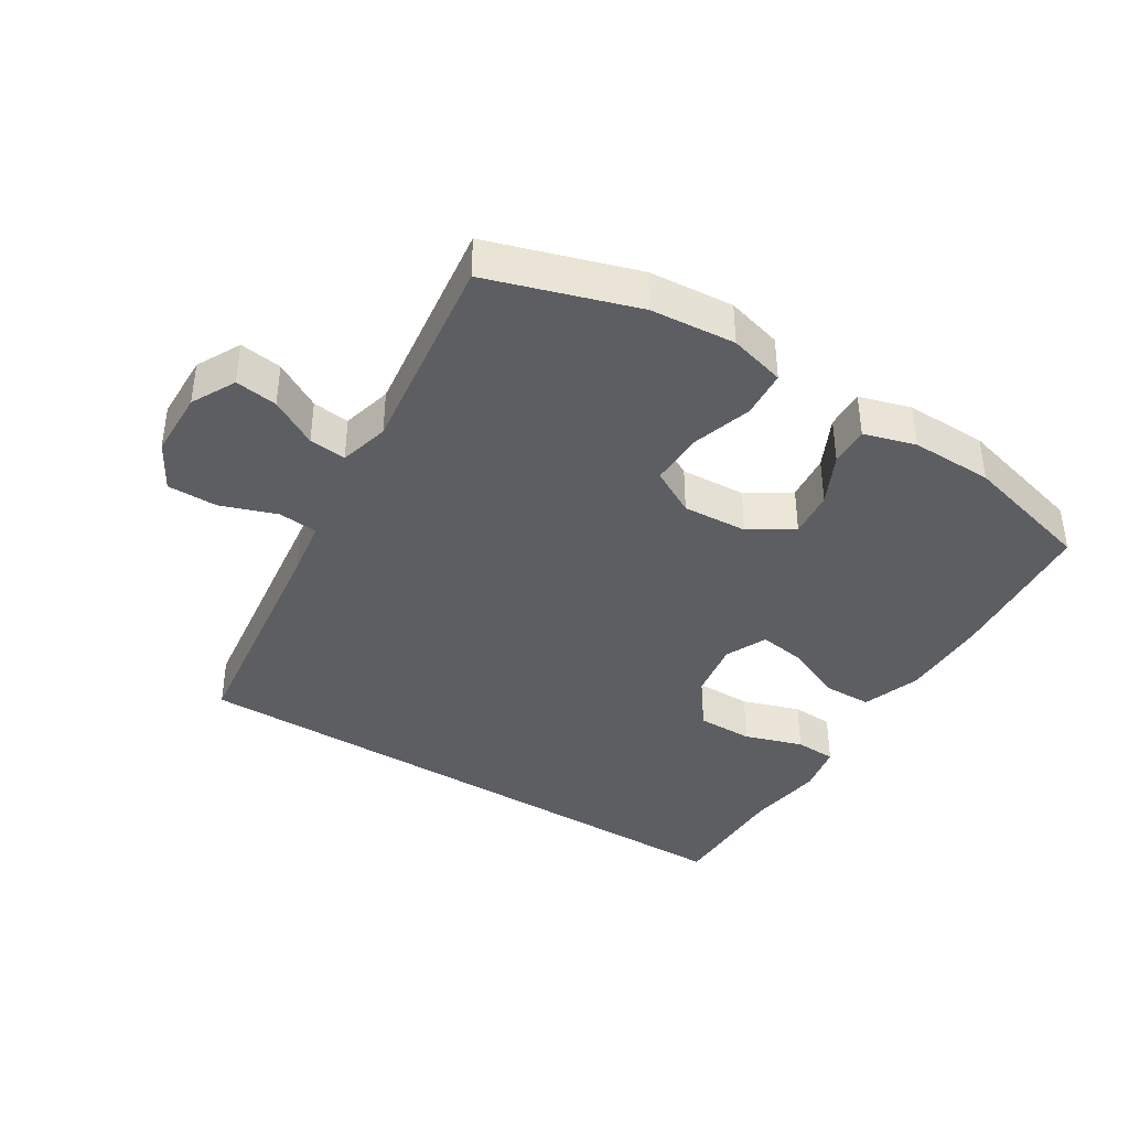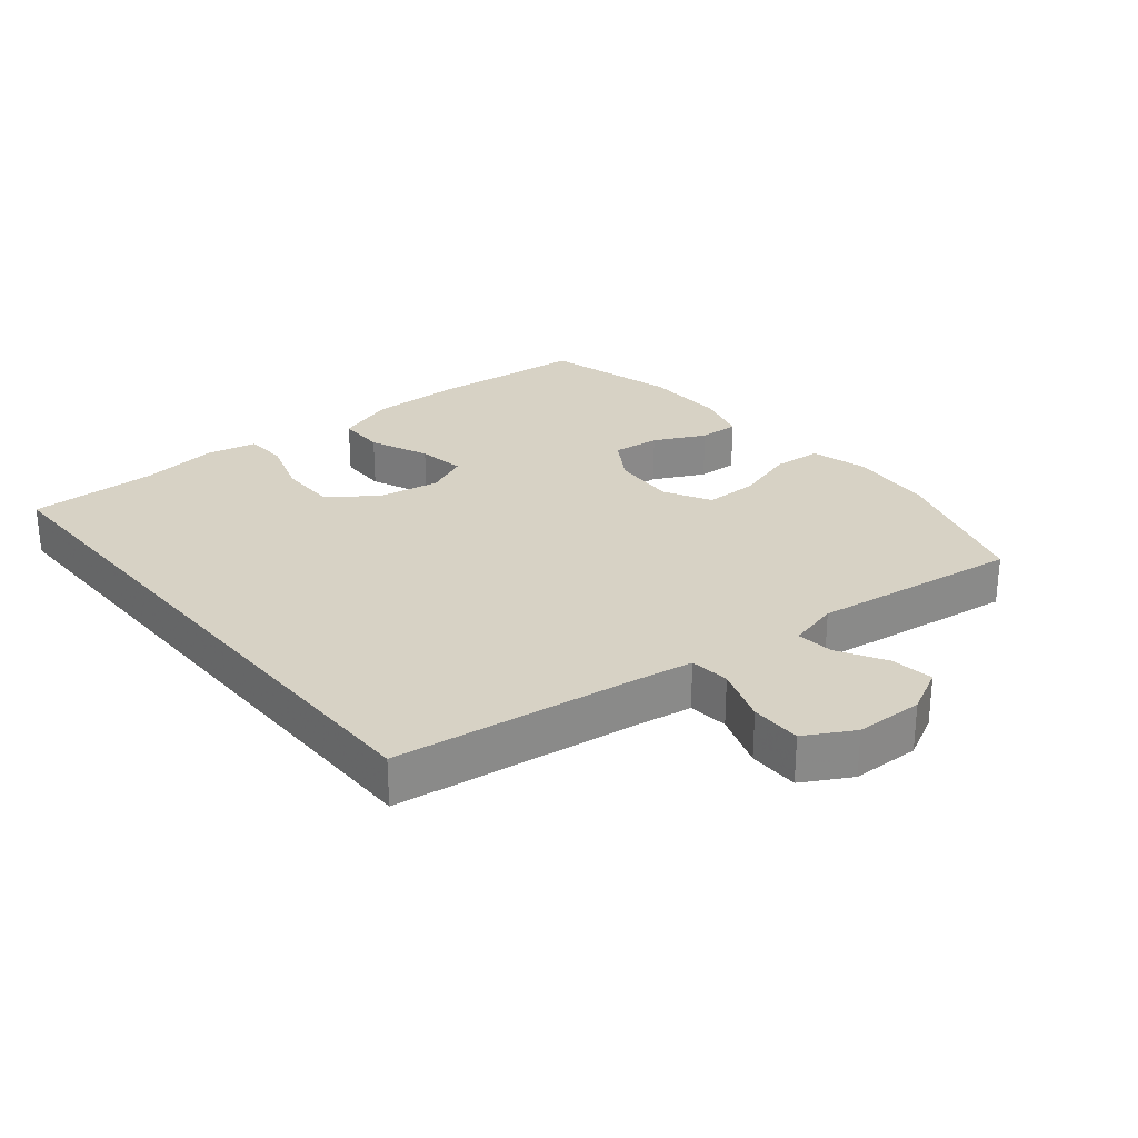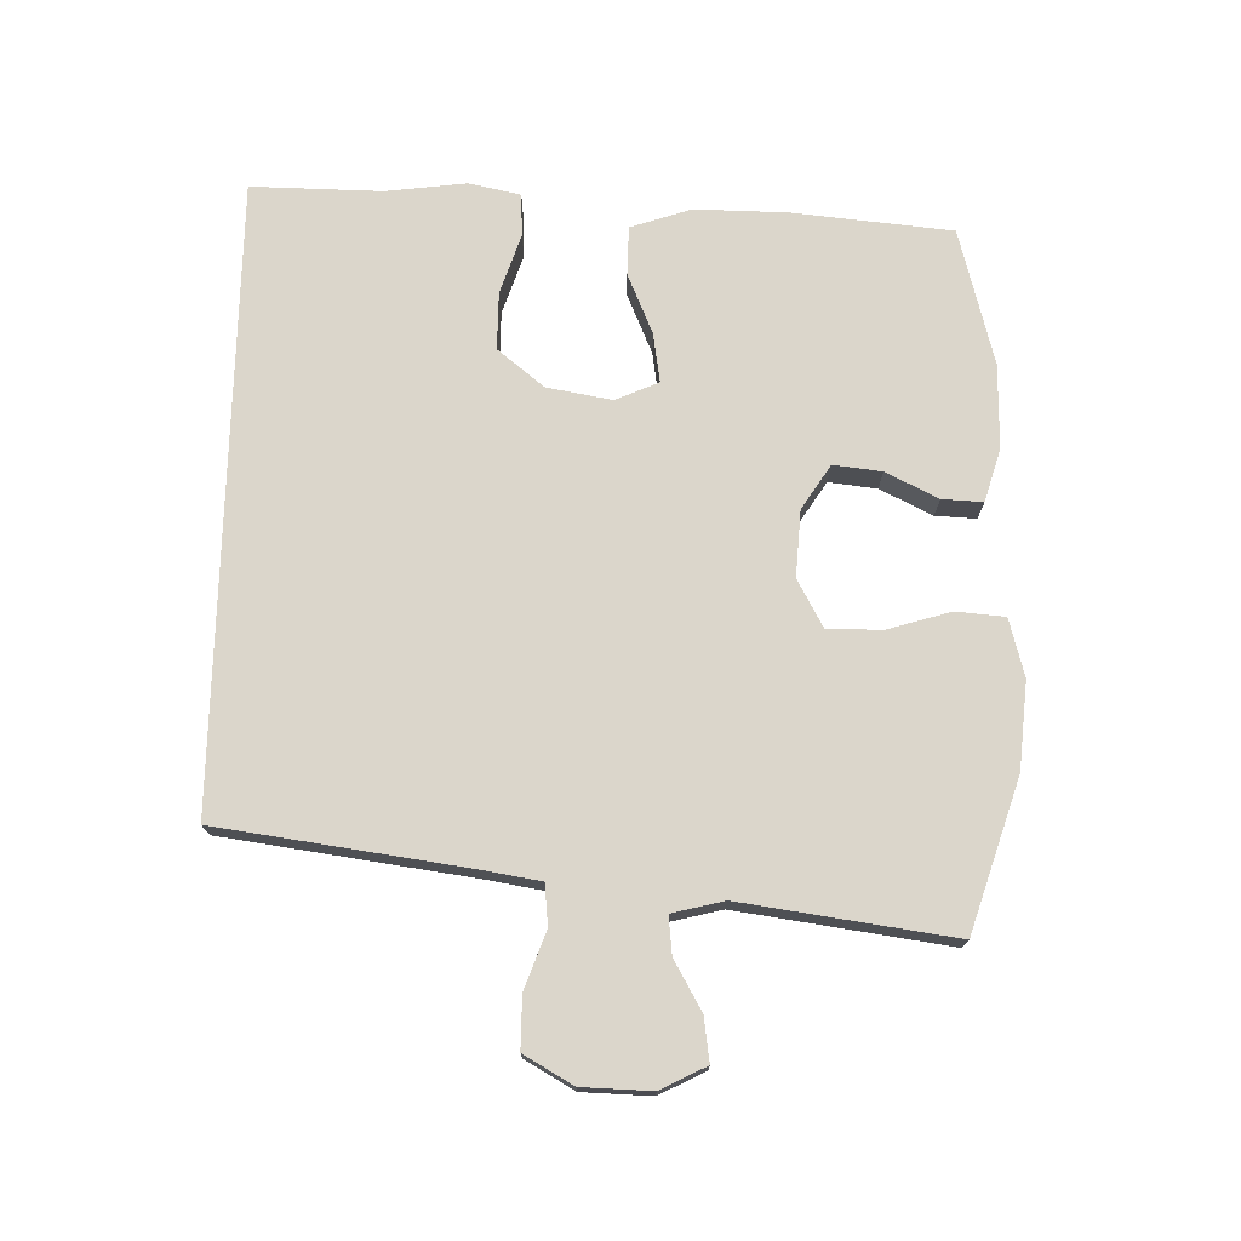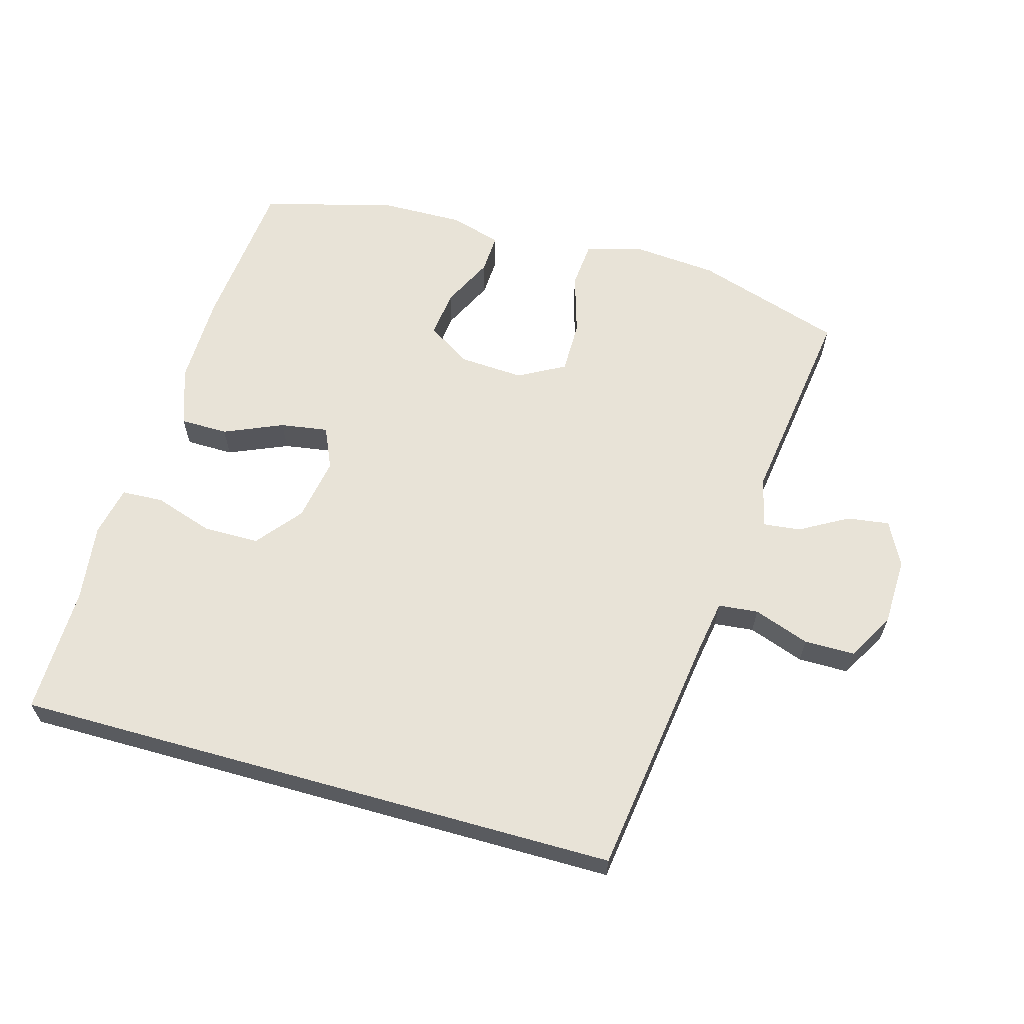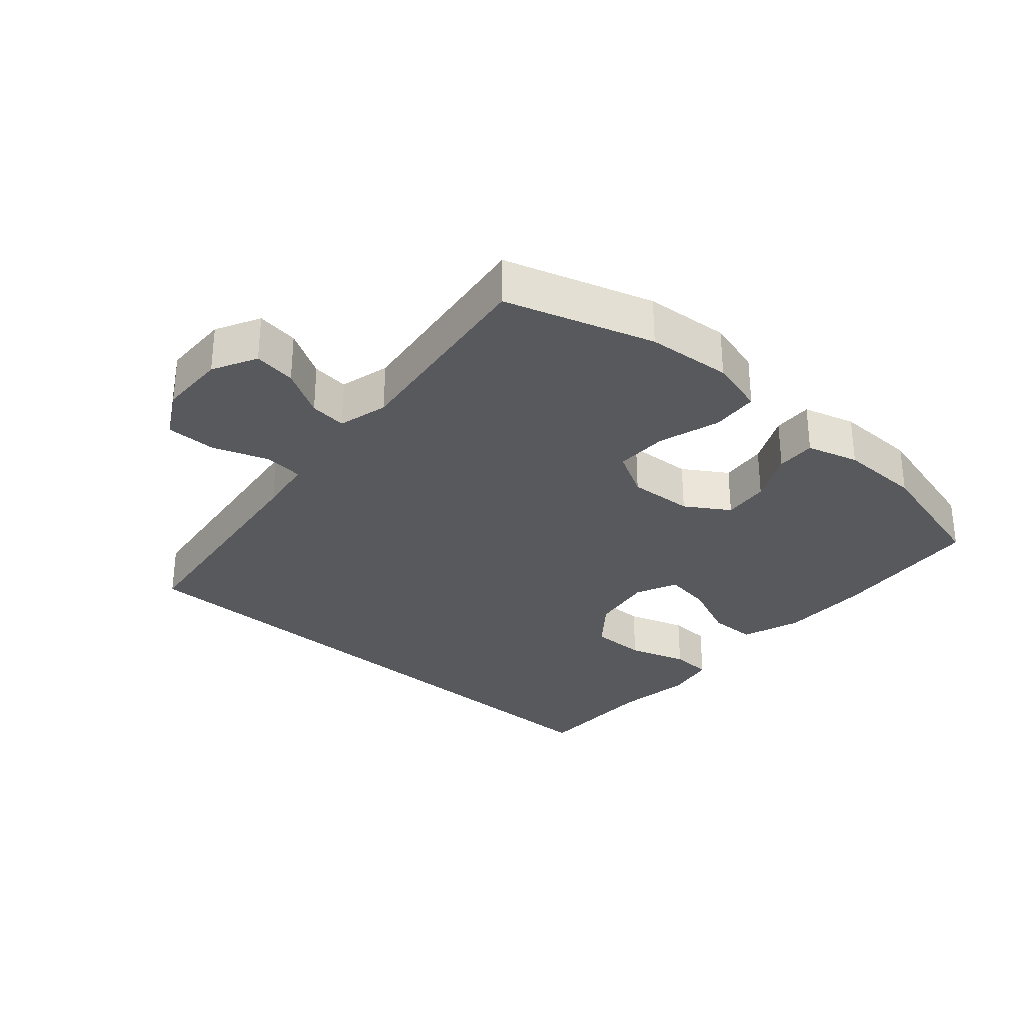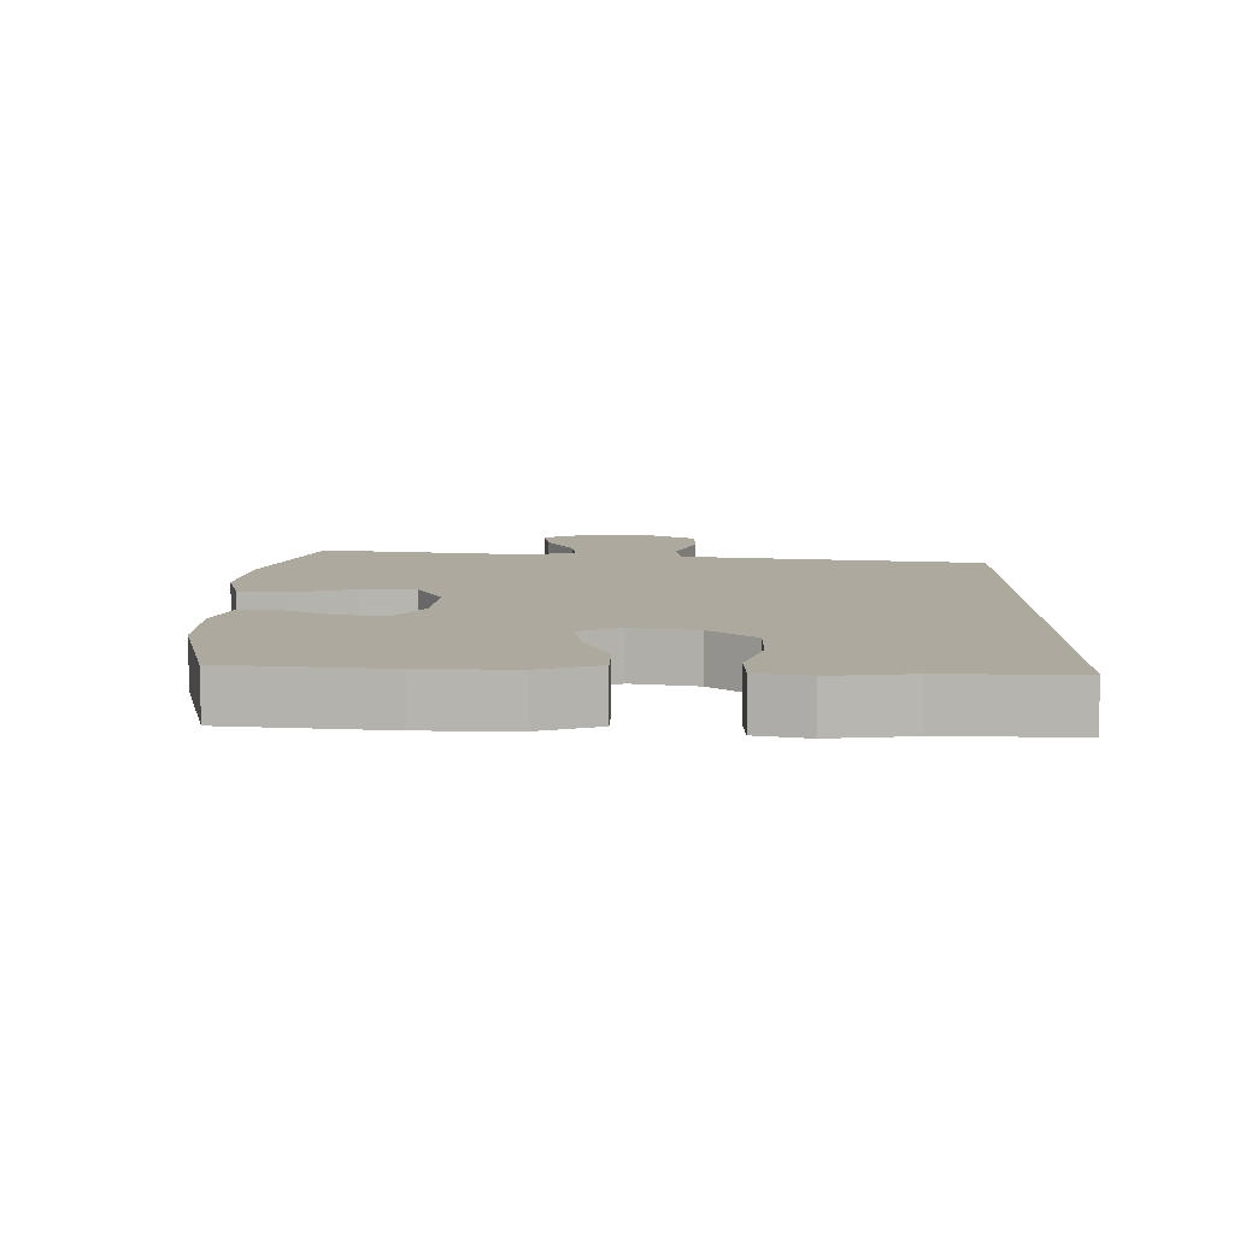
<metadata>
{"format":"obj","ext":"obj","renderer":"f3d","projection":"perspective","resolution":1024,"background":"white","views":[{"elev":-39.1,"azim":147.7,"up":"+Y"},{"elev":27.4,"azim":50.3,"up":"+Y"},{"elev":73.6,"azim":91.3,"up":"+Y"},{"elev":62.3,"azim":15.7,"up":"+Y"},{"elev":-30.2,"azim":138.2,"up":"+Y"},{"elev":9.0,"azim":-89.0,"up":"+Y"}]}
</metadata>
<code>
v 0.5 0.07 -0.5
v 0.278 0.07 -0.571
v 0.15 0.07 -0.582
v 0.065 0.07 -0.559
v 0.059 0.07 -0.487
v 0.087 0.07 -0.394
v 0.087 0.07 -0.314
v 0.017 0.07 -0.276
v -0.081 0.07 -0.282
v -0.146 0.07 -0.324
v -0.138 0.07 -0.395
v -0.1 0.07 -0.472
v -0.097 0.07 -0.532
v -0.175 0.07 -0.555
v -0.299 0.07 -0.553
v -0.5 0.07 -0.5
v -0.523 0.07 -0.266
v -0.525 0.07 -0.129
v -0.495 0.07 -0.04
v -0.423 0.07 -0.039
v -0.334 0.07 -0.077
v -0.262 0.07 -0.088
v -0.234 0.07 -0.025
v -0.251 0.07 0.071
v -0.306 0.07 0.139
v -0.391 0.07 0.139
v -0.479 0.07 0.11
v -0.542 0.07 0.113
v -0.558 0.07 0.189
v -0.543 0.07 0.307
v -0.546 0.07 0.5
v 0.372 0.07 0.5
v 0.423 0.07 0.134
v 0.437 0.07 0.049
v 0.497 0.07 0.043
v 0.581 0.07 0.073
v 0.657 0.07 0.073
v 0.698 0.07 0.001
v 0.701 0.07 -0.101
v 0.667 0.07 -0.168
v 0.603 0.07 -0.159
v 0.531 0.07 -0.118
v 0.475 0.07 -0.112
v 0.456 0.07 -0.188
v 0.5 0 -0.5
v 0.278 0 -0.571
v 0.15 0 -0.582
v 0.065 0 -0.559
v 0.059 0 -0.487
v 0.087 0 -0.394
v 0.087 0 -0.314
v 0.017 0 -0.276
v -0.081 0 -0.282
v -0.146 0 -0.324
v -0.138 0 -0.395
v -0.1 0 -0.472
v -0.097 0 -0.532
v -0.175 0 -0.555
v -0.299 0 -0.553
v -0.5 0 -0.5
v -0.523 0 -0.266
v -0.525 0 -0.129
v -0.495 0 -0.04
v -0.423 0 -0.039
v -0.334 0 -0.077
v -0.262 0 -0.088
v -0.234 0 -0.025
v -0.251 0 0.071
v -0.306 0 0.139
v -0.391 0 0.139
v -0.479 0 0.11
v -0.542 0 0.113
v -0.558 0 0.189
v -0.543 0 0.307
v -0.546 0 0.5
v 0.372 0 0.5
v 0.423 0 0.134
v 0.437 0 0.049
v 0.497 0 0.043
v 0.581 0 0.073
v 0.657 0 0.073
v 0.698 0 0.001
v 0.701 0 -0.101
v 0.667 0 -0.168
v 0.603 0 -0.159
v 0.531 0 -0.118
v 0.475 0 -0.112
v 0.456 0 -0.188
f 39 40 41 42
f 39 42 43
f 38 39 43
f 35 36 37 38
f 34 35 38 43
f 30 31 32 33
f 30 33 34
f 26 27 28 29
f 25 26 29 30
f 18 19 20 21
f 18 21 22
f 17 18 22
f 16 17 22
f 15 16 22
f 14 15 22 23
f 11 12 13 14
f 10 11 14 23
f 3 4 5 6
f 3 6 7
f 44 1 2 3
f 44 3 7
f 43 44 7 8
f 25 30 34 43
f 24 25 43
f 24 43 8 9
f 9 10 23 24
f 86 85 84 83
f 87 86 83
f 87 83 82
f 82 81 80 79
f 87 82 79 78
f 77 76 75 74
f 78 77 74
f 73 72 71 70
f 74 73 70 69
f 65 64 63 62
f 66 65 62
f 66 62 61
f 66 61 60
f 66 60 59
f 67 66 59 58
f 58 57 56 55
f 67 58 55 54
f 50 49 48 47
f 51 50 47
f 47 46 45 88
f 51 47 88
f 52 51 88 87
f 87 78 74 69
f 87 69 68
f 53 52 87 68
f 68 67 54 53
f 1 45 46 2
f 2 46 47 3
f 3 47 48 4
f 4 48 49 5
f 5 49 50 6
f 6 50 51 7
f 7 51 52 8
f 8 52 53 9
f 9 53 54 10
f 10 54 55 11
f 11 55 56 12
f 12 56 57 13
f 13 57 58 14
f 14 58 59 15
f 15 59 60 16
f 16 60 61 17
f 17 61 62 18
f 18 62 63 19
f 19 63 64 20
f 20 64 65 21
f 21 65 66 22
f 22 66 67 23
f 23 67 68 24
f 24 68 69 25
f 25 69 70 26
f 26 70 71 27
f 27 71 72 28
f 28 72 73 29
f 29 73 74 30
f 30 74 75 31
f 31 75 76 32
f 32 76 77 33
f 33 77 78 34
f 34 78 79 35
f 35 79 80 36
f 36 80 81 37
f 37 81 82 38
f 38 82 83 39
f 39 83 84 40
f 40 84 85 41
f 41 85 86 42
f 42 86 87 43
f 43 87 88 44
f 44 88 45 1

</code>
